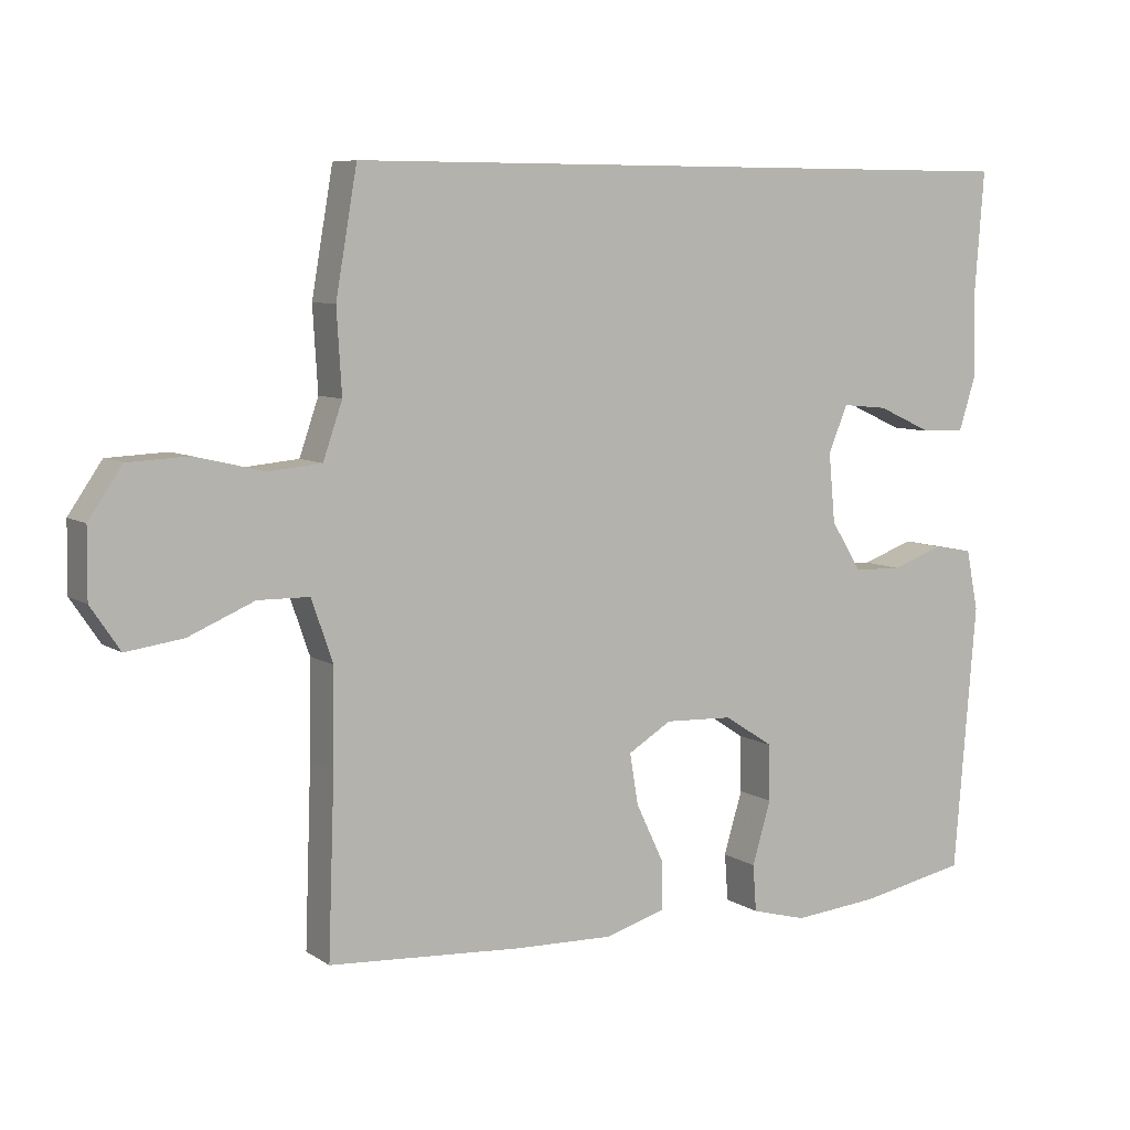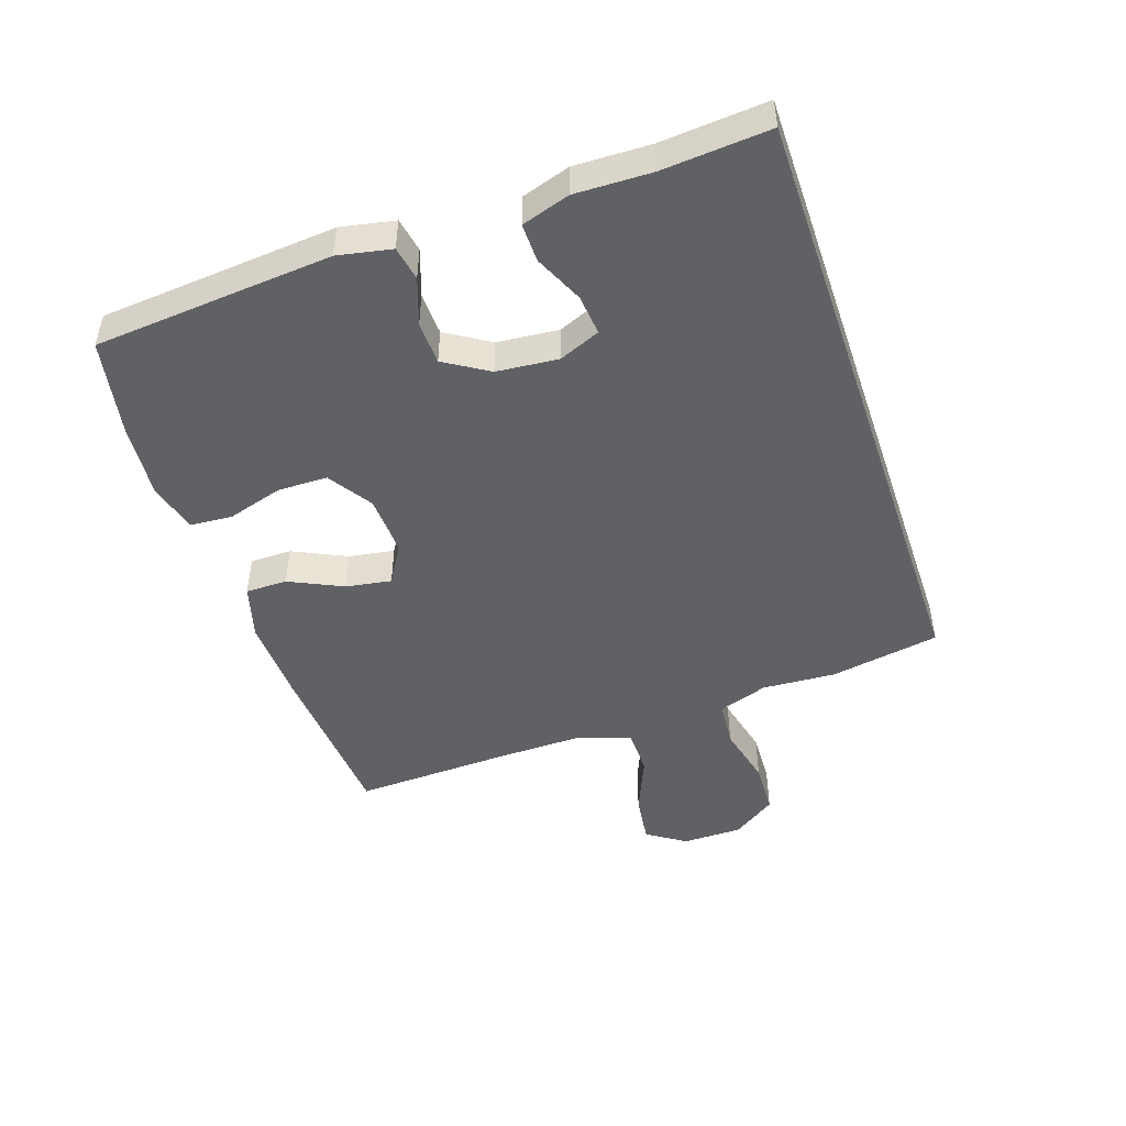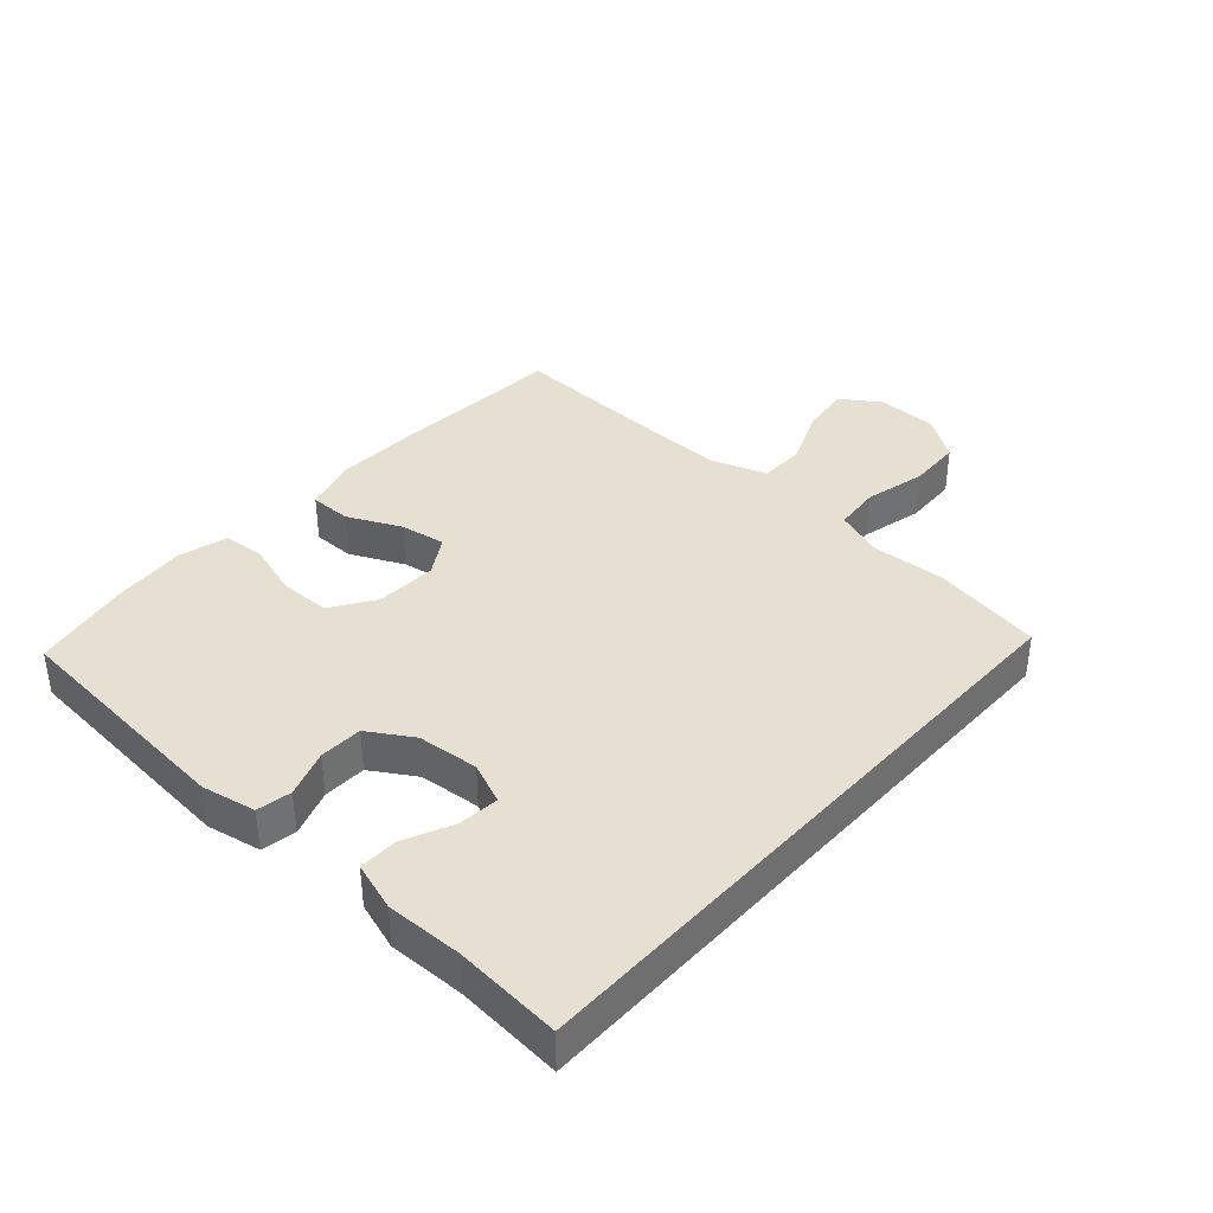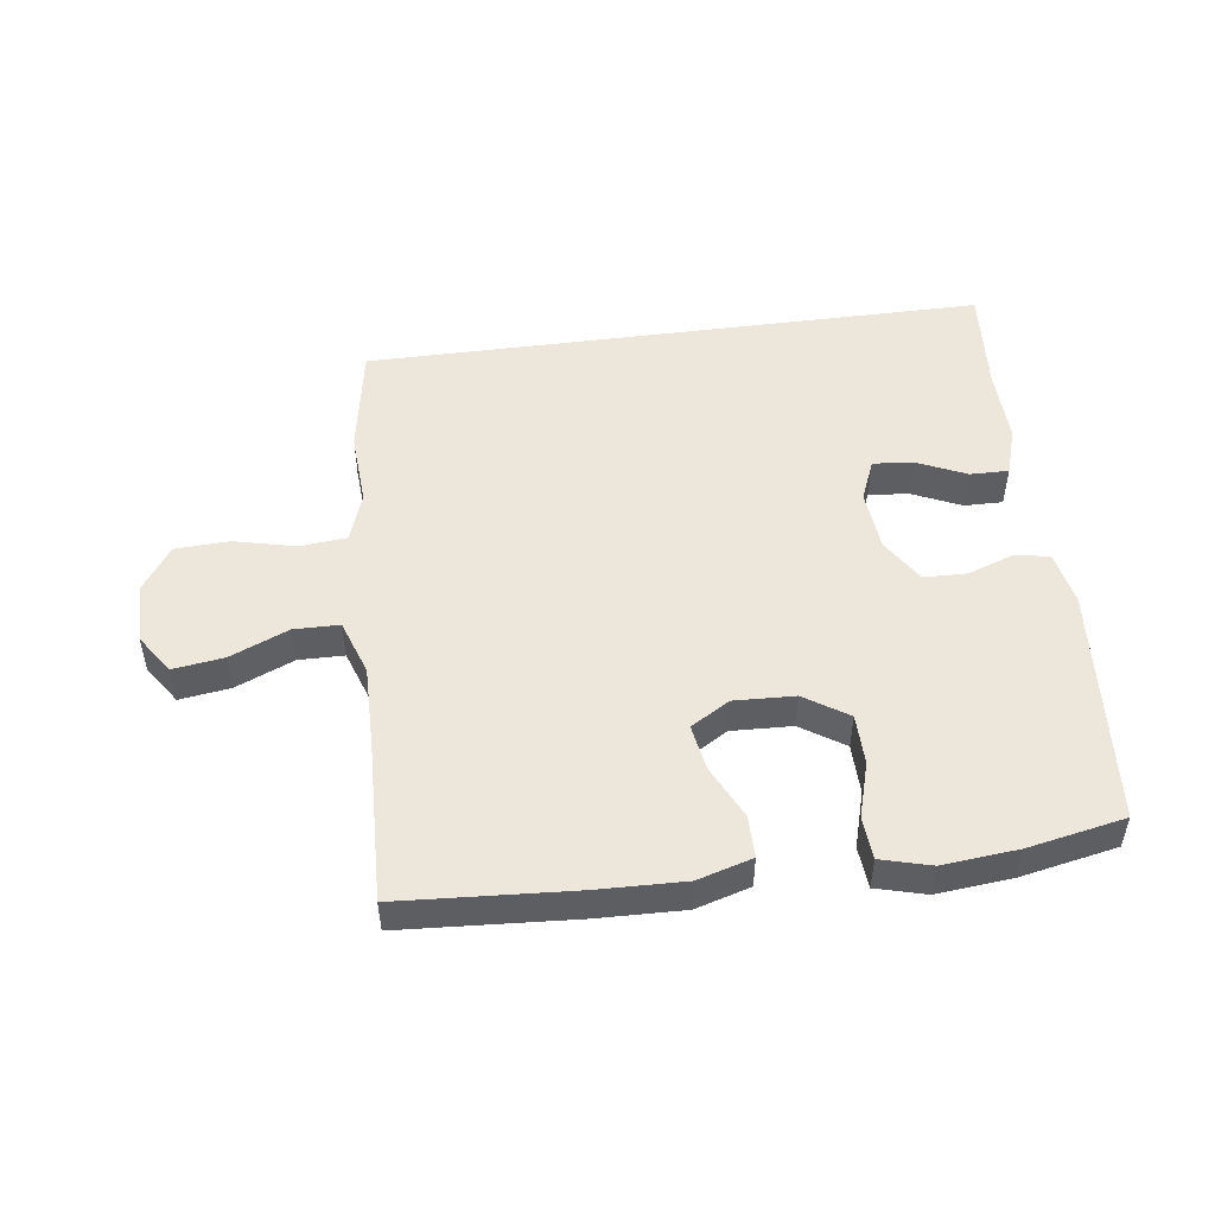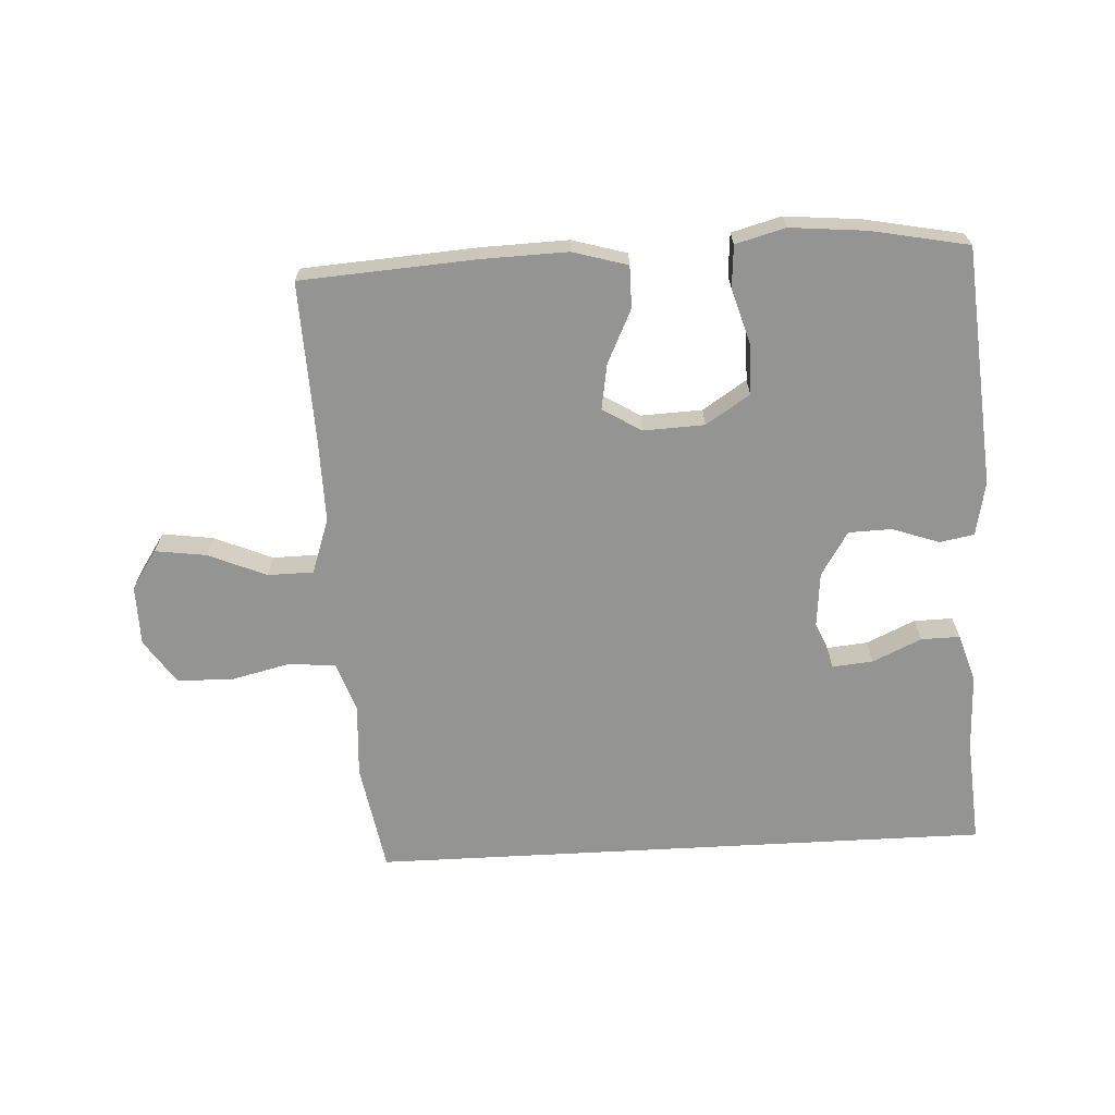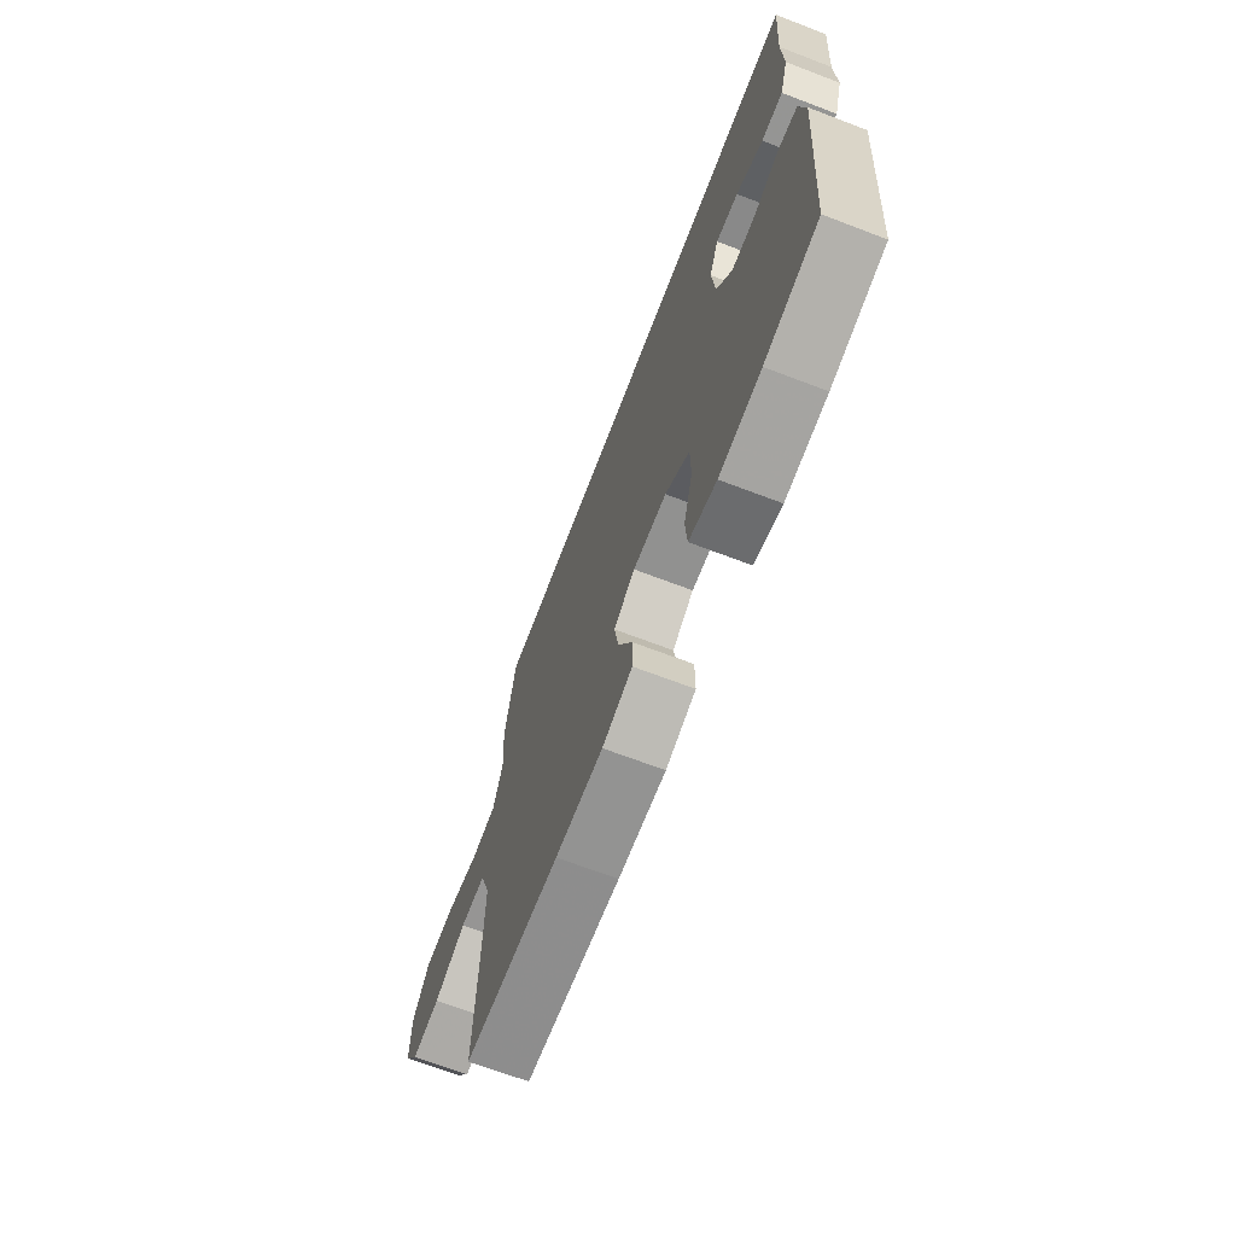
<metadata>
{"format":"obj","ext":"obj","renderer":"f3d","projection":"perspective","resolution":1024,"background":"white","views":[{"elev":7.4,"azim":149.7,"up":"+Z"},{"elev":-47.5,"azim":-71.2,"up":"+Y"},{"elev":37.7,"azim":-48.0,"up":"+Y"},{"elev":50.3,"azim":172.4,"up":"+Y"},{"elev":-67.0,"azim":-176.9,"up":"+Y"},{"elev":-68.3,"azim":-110.9,"up":"+Z"}]}
</metadata>
<code>
v 0.45 0.07 0.5
v 0.48 0.07 0.327
v 0.473 0.07 0.211
v 0.5 0.07 0.133
v 0.574 0.07 0.126
v 0.671 0.07 0.149
v 0.756 0.07 0.145
v 0.803 0.07 0.076
v 0.804 0.07 -0.019
v 0.763 0.07 -0.08
v 0.683 0.07 -0.069
v 0.591 0.07 -0.03
v 0.519 0.07 -0.031
v 0.489 0.07 -0.118
v 0.491 0.07 -0.252
v 0.5 0.07 -0.5
v 0.226 0.07 -0.518
v 0.09 0.07 -0.522
v 0.004 0.07 -0.497
v 0.004 0.07 -0.431
v 0.044 0.07 -0.347
v 0.056 0.07 -0.275
v -0.005 0.07 -0.238
v -0.101 0.07 -0.242
v -0.17 0.07 -0.287
v -0.171 0.07 -0.366
v -0.145 0.07 -0.454
v -0.15 0.07 -0.52
v -0.228 0.07 -0.541
v -0.347 0.07 -0.53
v -0.5 0.07 -0.5
v -0.531 0.07 -0.124
v -0.514 0.07 -0.039
v -0.46 0.07 -0.029
v -0.386 0.07 -0.055
v -0.318 0.07 -0.053
v -0.275 0.07 0.016
v -0.266 0.07 0.113
v -0.293 0.07 0.178
v -0.357 0.07 0.172
v -0.434 0.07 0.137
v -0.495 0.07 0.136
v -0.519 0.07 0.212
v -0.516 0.07 0.332
v -0.529 0.07 0.5
v 0.45 0 0.5
v 0.48 0 0.327
v 0.473 0 0.211
v 0.5 0 0.133
v 0.574 0 0.126
v 0.671 0 0.149
v 0.756 0 0.145
v 0.803 0 0.076
v 0.804 0 -0.019
v 0.763 0 -0.08
v 0.683 0 -0.069
v 0.591 0 -0.03
v 0.519 0 -0.031
v 0.489 0 -0.118
v 0.491 0 -0.252
v 0.5 0 -0.5
v 0.226 0 -0.518
v 0.09 0 -0.522
v 0.004 0 -0.497
v 0.004 0 -0.431
v 0.044 0 -0.347
v 0.056 0 -0.275
v -0.005 0 -0.238
v -0.101 0 -0.242
v -0.17 0 -0.287
v -0.171 0 -0.366
v -0.145 0 -0.454
v -0.15 0 -0.52
v -0.228 0 -0.541
v -0.347 0 -0.53
v -0.5 0 -0.5
v -0.531 0 -0.124
v -0.514 0 -0.039
v -0.46 0 -0.029
v -0.386 0 -0.055
v -0.318 0 -0.053
v -0.275 0 0.016
v -0.266 0 0.113
v -0.293 0 0.178
v -0.357 0 0.172
v -0.434 0 0.137
v -0.495 0 0.136
v -0.519 0 0.212
v -0.516 0 0.332
v -0.529 0 0.5
f 44 45 1 2
f 43 44 2 3
f 40 41 42 43
f 39 40 43
f 39 43 3 4
f 38 39 4 5
f 37 38 5
f 36 37 5
f 32 33 34 35
f 32 35 36
f 26 27 28 29
f 25 26 29 30
f 18 19 20 21
f 18 21 22
f 15 16 17 18
f 14 15 18 22
f 13 14 22 23
f 9 10 11 12
f 9 12 13
f 8 9 13
f 5 6 7 8
f 5 8 13
f 25 30 31 32
f 24 25 32 36
f 23 24 36
f 5 13 23 36
f 47 46 90 89
f 48 47 89 88
f 88 87 86 85
f 88 85 84
f 49 48 88 84
f 50 49 84 83
f 50 83 82
f 50 82 81
f 80 79 78 77
f 81 80 77
f 74 73 72 71
f 75 74 71 70
f 66 65 64 63
f 67 66 63
f 63 62 61 60
f 67 63 60 59
f 68 67 59 58
f 57 56 55 54
f 58 57 54
f 58 54 53
f 53 52 51 50
f 58 53 50
f 77 76 75 70
f 81 77 70 69
f 81 69 68
f 81 68 58 50
f 1 46 47 2
f 2 47 48 3
f 3 48 49 4
f 4 49 50 5
f 5 50 51 6
f 6 51 52 7
f 7 52 53 8
f 8 53 54 9
f 9 54 55 10
f 10 55 56 11
f 11 56 57 12
f 12 57 58 13
f 13 58 59 14
f 14 59 60 15
f 15 60 61 16
f 16 61 62 17
f 17 62 63 18
f 18 63 64 19
f 19 64 65 20
f 20 65 66 21
f 21 66 67 22
f 22 67 68 23
f 23 68 69 24
f 24 69 70 25
f 25 70 71 26
f 26 71 72 27
f 27 72 73 28
f 28 73 74 29
f 29 74 75 30
f 30 75 76 31
f 31 76 77 32
f 32 77 78 33
f 33 78 79 34
f 34 79 80 35
f 35 80 81 36
f 36 81 82 37
f 37 82 83 38
f 38 83 84 39
f 39 84 85 40
f 40 85 86 41
f 41 86 87 42
f 42 87 88 43
f 43 88 89 44
f 44 89 90 45
f 45 90 46 1

</code>
